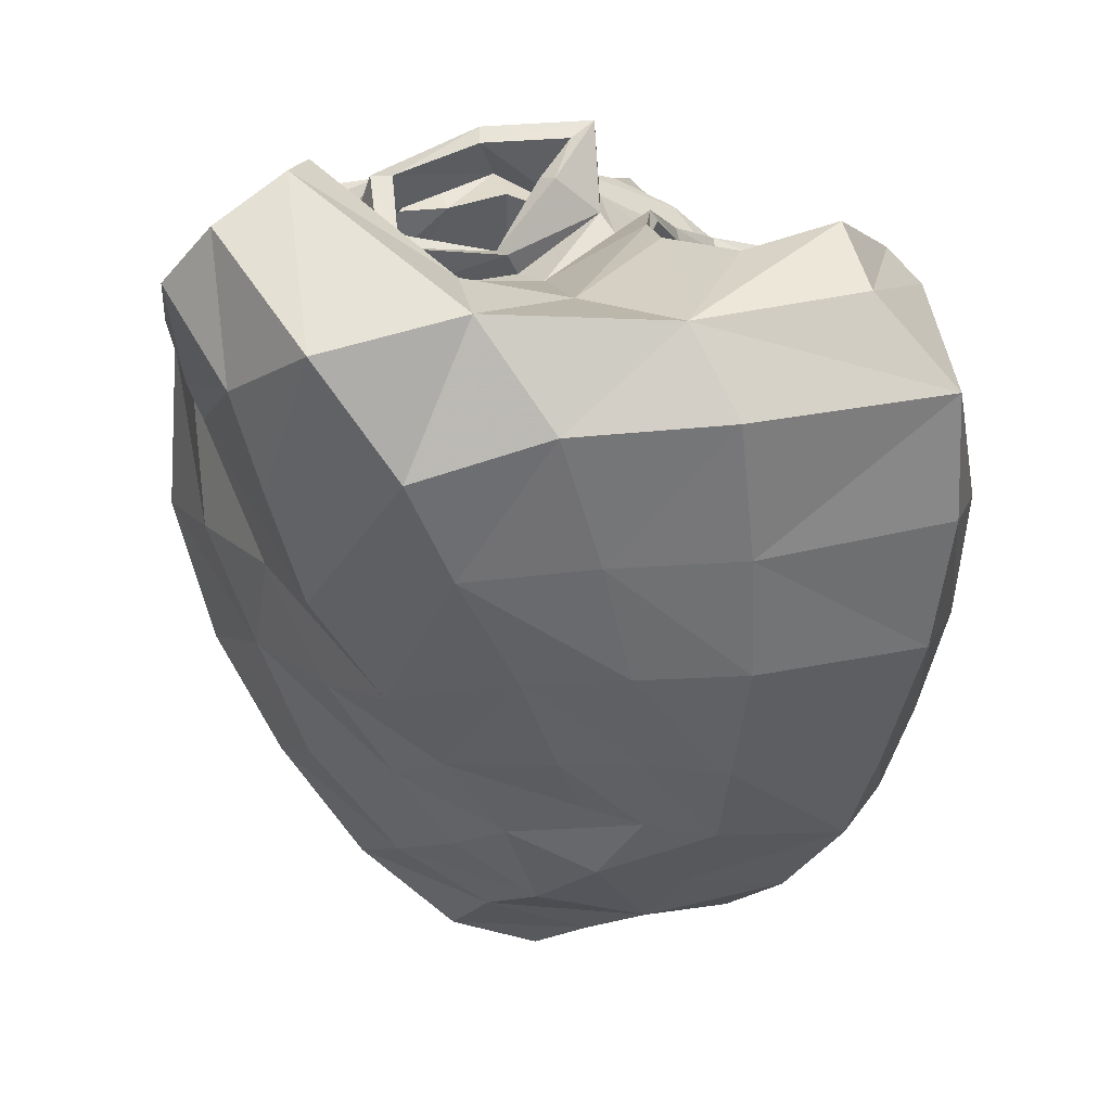
<metadata>
{"format":"obj","ext":"obj","renderer":"f3d","projection":"perspective","resolution":1024,"background":"white","views":[{"elev":8.9,"azim":0.3,"up":"+Z"}]}
</metadata>
<code>
o control_mesh-myo
v 0.1285 0.5098 -0.5907
v 0.09526 0.2936 0.7525
v 0.07659 0.3446 0.7574
v -0.101 0.5178 0.7921
v -0.232 0.4893 0.7612
v -0.1169 0.0627 0.8497
v -0.5764 0.475 0.4592
v -0.3801 0.6703 0.5022
v 0.0758 0.5788 -0.08886
v -0.3107 0.2376 -0.5618
v 0.09686 0.121 -0.667
v -0.5759 0.2505 -0.1679
v -0.2282 0.5615 -0.5271
v -0.3439 0.6684 -0.09988
v 0.2964 0.3826 -0.5447
v 0.2558 0.438 -0.09088
v -0.1016 0.7208 0.5336
v -0.05228 0.06215 -0.6351
v -0.06655 0.5599 -0.5843
v -0.1214 0.6411 -0.08177
v -0.3026 0.102 0.7824
v 0.02997 0.1146 0.7925
v -0.1164 0.01032 0.8475
v -0.364 -0.01977 0.7556
v 0.04608 -0.07068 0.922
v -0.1415 -0.06358 0.9119
v -0.3231 -0.06626 0.8449
v -0.3076 -0.1636 0.7279
v -0.01784 -0.1523 0.8411
v 0.08772 -0.1055 0.7437
v -0.3033 -0.1185 0.6088
v -0.02921 -0.1781 0.6536
v -0.4961 0.2415 0.746
v -0.6716 0.1897 0.4306
v -0.1047 -0.2249 0.6965
v -0.3867 0.7018 0.1881
v 0.278 0.4222 0.1808
v -0.1331 0.7019 0.2186
v -0.6578 0.2414 0.1047
v 0.1026 0.547 -0.3524
v -0.4493 0.2376 -0.3901
v -0.2808 0.6036 -0.3426
v 0.2772 0.4315 -0.3312
v -0.09536 0.6027 -0.3237
v 0.3262 0.3955 0.4182
v 0.0782 0.08009 0.749
v 0.2905 0.306 0.5446
v -0.6086 -0.01267 0.3513
v -0.4124 -0.08859 0.5139
v 0.000651 0.4265 0.7601
v -0.3065 0.4291 -0.5941
v -0.5227 0.5045 -0.1424
v -0.429 0.3851 0.751
v 0.2066 0.2353 -0.6649
v 0.1197 0.3876 -0.7608
v -0.5844 0.5147 0.1463
v -0.4176 0.4611 -0.385
v -0.2105 0.06548 -0.5305
v -0.462 0.001114 -0.1254
v -0.5717 -0.02971 0.1222
v -0.3551 0.03993 -0.3543
v -0.4458 0.1364 0.7326
v -0.5241 0.07085 0.5743
v 0.09627 0.1887 0.7732
v 0.1936 0.2094 0.7274
v 0.0805 0.6195 0.1881
v 0.07936 0.62 0.5127
v -0.1442 0.2154 -0.7059
v -0.01962 0.1916 -0.78
v -0.1264 0.4033 -0.7354
v 0.2333 0.2689 0.357
v 0.1833 0.07201 0.5454
v 0.2395 0.2052 0.4657
v 0.2337 0.1378 0.5538
v 0.0736 -0.04671 0.4942
v -0.2063 -0.0971 0.4928
v -0.06665 -0.09327 0.4736
v -0.3956 -0.1095 0.2504
v -0.2932 -0.0844 0.3917
v -0.1078 -0.07244 0.3348
v -0.1446 -0.04537 0.2012
v 0.06398 0.01799 0.3543
v 0.03841 0.01478 0.2053
v 0.1571 0.1074 0.3797
v 0.1541 0.1433 0.2548
v 0.09717 0.06318 -0.4514
v 0.2629 0.2702 -0.4049
v -0.01969 0.02713 -0.4705
v 0.2021 0.1753 -0.4436
v -0.1348 0.01464 -0.4339
v 0.2451 0.2694 -0.2486
v -0.1888 0.001975 -0.3178
v -0.03281 0.007892 -0.2894
v 0.0908 0.05254 -0.2743
v 0.1806 0.1566 -0.2595
v 0.2275 0.2785 -0.04221
v 0.07491 0.04225 -0.1148
v -0.07122 -0.01798 -0.1231
v -0.2919 -0.04037 -0.1139
v 0.1674 0.1393 -0.07746
v -0.3598 -0.07961 0.08134
v -0.1239 -0.0466 0.05035
v 0.06154 0.02716 0.04249
v 0.1553 0.1405 0.0838
v 0.2173 0.2795 0.1647
v -0.06663 -0.245 -0.4627
v 0.2026 -0.2986 0.7252
v 0.6387 -0.2134 0.6816
v 0.4758 0.1449 0.6552
v 0.7473 -0.2556 0.4455
v -0.2744 -0.4046 -0.1503
v 0.6632 -0.04548 -0.4443
v 0.4389 0.2284 0.5901
v -0.04359 -0.517 -0.1084
v 0.2764 0.002928 0.7014
v -0.5976 -0.6485 0.7793
v -0.7412 -0.4022 0.6063
v -0.5453 -0.3277 0.7479
v 0.2233 -0.1656 0.7554
v -0.1472 -0.7648 0.6056
v -0.4935 -0.5691 0.2655
v 0.3803 -0.5169 0.6695
v 0.1105 -0.2162 -0.5469
v 0.2324 -0.4087 0.6959
v -0.4825 -0.5139 0.8706
v -0.4754 -0.4031 0.8277
v 0.05503 -0.5538 0.5862
v -0.2558 -0.7519 0.3129
v -0.5032 -0.6096 0.8471
v -0.6998 -0.5828 0.6731
v -0.6236 -0.2706 0.6786
v 0.7991 -0.2301 0.1892
v -0.4142 -0.4999 0.06357
v -0.1573 -0.6445 0.11
v 0.3721 -0.6262 0.1574
v -0.1711 -0.3013 -0.3132
v 0.02744 -0.3843 -0.3007
v 0.7696 -0.1523 -0.06734
v 0.3349 -0.2102 -0.4607
v 0.3605 -0.3579 -0.3208
v 0.7124 -0.06476 -0.2852
v 0.2302 -0.01003 0.6837
v 0.4362 0.3489 -0.06234
v 0.4422 0.3313 -0.3011
v 0.4671 0.3393 0.2
v 0.4863 0.3108 0.4438
v 0.4395 0.2338 -0.5394
v 0.3775 -0.5181 -0.08071
v 0.1379 -0.1904 0.695
v 0.008591 -0.3136 0.6006
v -0.1307 -0.09668 -0.5376
v 0.7309 -0.6183 0.4412
v -0.4112 -0.2085 -0.1666
v 0.5586 -0.4686 0.7241
v 0.2005 -0.006291 -0.6592
v -0.01299 -0.09706 -0.6217
v 0.7384 -0.5398 0.192
v -0.5181 -0.2543 0.09179
v 0.6345 -0.2522 -0.317
v -0.2747 -0.1397 -0.355
v 0.5714 -0.1452 -0.4945
v -0.1921 -0.302 0.5485
v 0.7085 -0.4068 -0.07175
v 0.344 0.1405 -0.6868
v -0.429 -0.1882 0.5259
v -0.6445 -0.2546 0.3487
v 0.3577 0.1246 0.6785
v 0.3257 0.1353 0.6548
v 0.3548 0.1228 0.4336
v 0.2641 -0.01766 0.5176
v 0.3926 0.171 0.3198
v 0.3365 0.06994 0.5268
v 0.1282 -0.1467 0.4798
v -0.004546 -0.2586 0.4374
v -0.1549 -0.2735 0.4499
v -0.2615 -0.2427 0.3672
v -0.3503 -0.246 0.2335
v -0.04833 -0.1866 0.3239
v -0.08056 -0.1737 0.182
v 0.1318 -0.09112 0.3445
v 0.1438 -0.0908 0.2006
v 0.2521 -0.007324 0.373
v 0.2542 0.02306 0.2239
v 0.3546 0.1564 -0.4154
v -0.05194 -0.1148 -0.433
v 0.2058 -0.05089 -0.4466
v 0.04852 -0.09952 -0.4734
v 0.3112 0.07224 -0.4604
v 0.3843 0.1721 -0.2734
v -0.113 -0.1351 -0.3193
v 0.3047 0.0347 -0.2975
v 0.1964 -0.08118 -0.3053
v 0.04312 -0.1215 -0.3074
v 0.3691 0.1787 -0.08539
v 0.1723 -0.09737 -0.1388
v -0.004015 -0.1437 -0.1319
v -0.2362 -0.1814 -0.1363
v 0.2778 0.03594 -0.1264
v -0.3153 -0.2159 0.05001
v -0.06295 -0.172 0.03269
v 0.1424 -0.1096 0.03836
v 0.2609 0.02275 0.05581
v 0.3767 0.179 0.1332
v -0.182 -0.6282 0.6398
v -0.5623 -0.6378 0.4677
v -0.6742 -0.3367 0.4574
v -0.3854 -0.3189 0.6037
v -0.4124 -0.8223 0.5409
v -0.5323 -0.268 0.5462
v 0.1576 -0.537 -0.09331
v 0.1934 -0.3936 -0.2921
v 0.1077 -0.6674 0.1404
v 0.187 -0.2735 -0.4333
v 0.02812 -0.7839 0.3932
v 0.3406 -0.7425 0.4189
v 0.6007 -0.6123 0.601
v 0.7064 -0.2659 0.606
v 0.6619 0.05946 0.4155
v 0.6066 0.1289 -0.06365
v 0.6358 0.08756 0.1879
v 0.587 0.1293 -0.2883
v 0.6218 -0.01857 0.6897
v 0.5739 0.105 -0.5179
v 0.4672 -0.01926 -0.6302
v 0.283 -0.09954 -0.6007
v 0.6533 0.01439 0.5867
v 0.2684 -0.7303 0.5605
v 0.06794 -0.292 -0.3928
v -0.2205 -0.4429 0.6185
v 0.1745 0.7066 -0.09493
v -0.7494 0.2544 -0.184
v -0.4442 0.829 -0.1027
v 0.3568 0.5613 -0.08401
v -0.08681 0.8656 -0.08421
v -0.4886 0.8541 0.1971
v 0.3725 0.5406 0.1894
v -0.1118 0.8988 0.2439
v -0.8421 0.2535 0.1177
v 0.1965 0.6684 -0.3508
v -0.6069 0.2576 -0.4421
v -0.3775 0.7482 -0.3422
v 0.3748 0.5491 -0.3317
v -0.06428 0.8117 -0.3443
v -0.6732 0.5842 -0.1621
v -0.742 0.5995 0.1666
v -0.5686 0.5385 -0.4406
v 0.1708 0.7454 0.1877
v 0.2027 0.6105 -0.6006
v -0.4265 0.2553 -0.6779
v -0.3004 0.676 -0.5577
v 0.3813 0.4833 -0.5815
v -0.04429 0.7117 -0.6433
v -0.4013 0.5129 -0.6873
v 0.2647 0.296 -0.7946
v 0.1087 0.4098 -0.8546
v -0.22 0.2501 -0.8456
v -0.03334 0.231 -0.8859
v -0.1414 0.4796 -0.8715
v -0.329 0.03979 -0.6184
v -0.6249 -0.0282 -0.1475
v -0.729 -0.04367 0.1088
v -0.5192 0.01064 -0.3941
v -0.08897 -0.2754 -0.4979
v -0.3223 -0.4554 -0.1811
v 0.7117 -0.0285 -0.4584
v -0.05287 -0.5763 -0.1253
v 0.1008 -0.2527 -0.5905
v 0.8702 -0.2213 0.1979
v -0.4658 -0.557 0.03063
v -0.1711 -0.713 0.09622
v 0.3895 -0.6991 0.1368
v -0.2163 -0.3471 -0.337
v 0.02224 -0.4414 -0.3184
v 0.8444 -0.1343 -0.05858
v 0.3492 -0.2815 -0.5037
v 0.3683 -0.4249 -0.3402
v 0.7831 -0.05095 -0.2832
v 0.4938 0.3892 -0.05302
v 0.5 0.3542 -0.299
v 0.5142 0.3672 0.2008
v 0.4942 0.2479 -0.5574
v 0.3994 -0.5771 -0.1077
v -0.459 -0.25 -0.1921
v 0.7922 -0.5775 0.197
v -0.5749 -0.2931 0.0659
v 0.6839 -0.2966 -0.3381
v -0.3229 -0.1913 -0.3944
v 0.6233 -0.181 -0.5216
v 0.7559 -0.4517 -0.07404
v 0.209 -0.04057 -0.7437
v 0.3936 0.1148 -0.7636
v 0.1974 -0.3058 0.7534
v -0.1287 0.03159 0.913
v -0.3438 0.08168 0.8444
v 0.0555 0.08501 0.8523
v 0.2669 0.008888 0.7348
v -0.1238 0.007177 0.8931
v -0.3906 -0.03666 0.792
v -0.5259 -0.2996 0.7644
v 0.2081 -0.174 0.7781
v 0.09497 -0.03865 0.9583
v -0.1432 -0.03253 0.9453
v -0.3698 -0.06471 0.8452
v -0.3462 -0.184 0.7031
v 0.01468 -0.1895 0.8426
v 0.1062 -0.1285 0.7711
v -0.3187 -0.1315 0.6069
v -0.06074 -0.2294 0.6507
v 0.2237 -0.4208 0.7319
v -0.4539 -0.5117 0.8852
v -0.4657 -0.3862 0.8483
v 0.05419 -0.5702 0.6236
v -0.6269 -0.2457 0.6435
v -0.08106 -0.274 0.6911
v 0.1069 0.03619 0.803
v 0.2229 0.006117 0.7223
v 0.1361 -0.1885 0.7319
v -0.005688 -0.3108 0.6416
v -0.4866 -0.0959 0.574
v -0.2152 -0.3054 0.5876
v -0.4759 -0.1822 0.5575
v -0.4954 0.1057 0.7877
v -0.5748 0.04263 0.6456
v 0.1407 0.1714 0.8347
v 0.3531 0.1486 0.7084
v 0.2699 0.1799 0.7732
v 0.3344 0.1624 0.6909
v 0.4824 0.1656 0.6859
v 0.1754 0.3002 0.8336
v 0.4679 0.2611 0.6075
v 0.3808 0.354 0.6385
v -0.7537 -0.3871 0.5661
v -0.602 0.2283 0.7792
v -0.8243 0.2356 0.4717
v -0.7505 -0.02696 0.3865
v -0.7027 -0.2318 0.3546
v 0.1519 0.4072 0.7963
v -0.1262 0.6212 0.8424
v -0.2901 0.5804 0.8427
v -0.7017 0.5453 0.5069
v -0.4553 0.7971 0.5646
v -0.1058 0.8664 0.6068
v 0.408 0.4976 0.4834
v 0.07308 0.5202 0.8136
v -0.5303 0.4755 0.8096
v 0.1512 0.7251 0.5591
v 0.6851 -0.2221 0.7051
v 0.8126 -0.2501 0.4554
v 0.2617 -0.773 0.5947
v 0.3713 -0.5469 0.7125
v 0.5411 0.3436 0.4681
v 0.7811 -0.6636 0.4518
v 0.5658 -0.5006 0.7673
v -0.6219 -0.6875 0.7639
v -0.5359 -0.6379 0.2547
v -0.2612 -0.8197 0.2948
v -0.4837 -0.6263 0.8657
v -0.7282 -0.6084 0.6539
v -0.1658 -0.6254 0.6655
v -0.3505 -0.3097 0.6089
v -0.2141 -0.4225 0.6482
v -0.5403 -0.2409 0.5591
v -0.5958 -0.6968 0.4567
v -0.7248 -0.3181 0.4364
v -0.4295 -0.8729 0.5372
v -0.1319 -0.8114 0.6102
v 0.7521 -0.2698 0.6331
v 0.6123 -0.6517 0.6426
v 0.3597 -0.8251 0.4101
v 0.02561 -0.8485 0.3863
v 0.1066 -0.7197 0.125
v 0.1657 -0.5895 -0.1148
v 0.1908 -0.4409 -0.3165
v -0.02502 -0.1162 -0.6816
v 0.1964 -0.33 -0.4687
v -0.1359 0.04999 -0.7427
v 0.081 0.08163 -0.8089
v -0.2009 -0.1472 -0.5567
v 0.7067 0.1229 0.2003
v 0.7364 0.09294 0.4305
v 0.6637 0.1541 -0.05689
v 0.6398 0.1554 -0.2802
v 0.6067 0.1198 -0.5346
v 0.2958 -0.14 -0.6362
v 0.5042 -0.04875 -0.6715
v 0.6579 0.006799 0.7041
v 0.7 0.0432 0.6023
v 0.06779 -0.348 -0.4264
f 45 73 47
f 47 74 65
f 65 72 46
f 30 77 32
f 32 76 31
f 31 79 49
f 49 78 48
f 30 72 75
f 76 80 79
f 78 80 81
f 75 80 77
f 80 83 81
f 72 73 84
f 71 84 73
f 72 82 75
f 82 85 83
f 18 86 11
f 54 87 15
f 15 91 43
f 58 88 18
f 11 89 54
f 58 92 90
f 86 93 94
f 86 95 89
f 87 95 91
f 88 92 93
f 16 91 96
f 59 92 61
f 91 100 96
f 92 98 93
f 93 97 94
f 94 100 95
f 16 105 37
f 37 71 45
f 48 101 60
f 59 101 99
f 71 104 85
f 78 102 101
f 81 103 102
f 83 104 103
f 96 104 105
f 97 102 103
f 97 104 100
f 98 101 102
f 14 44 42
f 42 19 13
f 2 45 3
f 6 46 22
f 50 17 4
f 38 67 66
f 20 66 9
f 44 9 40
f 19 40 1
f 5 7 53
f 56 8 36
f 52 36 14
f 57 14 42
f 51 42 13
f 39 59 60
f 34 60 48
f 41 58 61
f 12 61 59
f 6 24 23
f 21 63 24
f 34 62 33
f 23 27 26
f 24 28 27
f 24 49 31
f 48 63 34
f 47 64 65
f 65 22 46
f 66 45 37
f 9 37 16
f 40 16 43
f 1 43 15
f 3 67 50
f 10 18 58
f 15 55 1
f 18 69 11
f 13 70 51
f 55 19 1
f 46 26 25
f 25 30 46
f 30 35 32
f 31 35 28
f 4 8 5
f 8 38 36
f 36 20 14
f 7 39 34
f 12 56 52
f 12 57 41
f 10 57 51
f 10 70 68
f 55 68 70
f 11 55 54
f 7 33 53
f 114 136 137
f 128 133 134
f 134 111 114
f 115 149 119
f 107 149 150
f 151 123 106
f 135 163 157
f 158 111 133
f 166 133 121
f 159 148 140
f 161 140 139
f 106 160 151
f 153 136 111
f 107 127 124
f 132 152 157
f 138 157 163
f 141 163 159
f 112 159 161
f 109 168 167
f 167 142 115
f 113 171 146
f 168 169 113
f 142 172 168
f 150 173 149
f 162 174 150
f 165 175 162
f 166 176 165
f 142 173 170
f 174 176 178
f 176 179 178
f 173 178 180
f 178 181 180
f 169 170 182
f 169 183 171
f 180 183 182
f 170 180 182
f 156 185 151
f 164 186 155
f 147 188 164
f 151 190 160
f 185 193 190
f 186 193 187
f 184 191 188
f 186 191 192
f 144 184 147
f 143 189 144
f 153 190 197
f 189 198 191
f 190 196 197
f 191 195 192
f 192 196 193
f 143 203 194
f 145 171 203
f 153 199 158
f 158 177 166
f 171 202 203
f 177 200 179
f 179 201 181
f 181 202 183
f 194 202 198
f 195 200 196
f 195 202 201
f 196 199 197
f 121 208 205
f 205 116 130
f 130 206 205
f 205 166 121
f 131 207 209
f 209 162 165
f 117 209 206
f 206 165 166
f 140 210 211
f 211 114 137
f 139 211 213
f 148 212 210
f 210 134 114
f 128 212 214
f 212 215 214
f 152 135 157
f 108 216 217
f 217 152 110
f 145 218 220
f 220 110 132
f 143 220 219
f 219 132 138
f 144 219 221
f 221 138 141
f 147 221 223
f 223 141 112
f 112 224 223
f 223 164 147
f 161 225 224
f 224 155 164
f 226 108 217
f 217 218 226
f 155 187 156
f 123 155 156
f 123 139 213
f 152 227 215
f 120 215 227
f 122 216 154
f 122 127 227
f 120 127 204
f 120 125 129
f 109 226 113
f 113 218 146
f 120 128 214
f 116 120 129
f 137 213 211
f 228 136 106
f 106 213 228
f 125 229 204
f 118 229 126
f 127 229 204
f 150 207 162
f 341 237 235
f 235 234 232
f 232 243 241
f 237 346 247
f 234 247 230
f 230 243 234
f 245 341 235
f 244 235 232
f 246 232 241
f 247 343 236
f 230 236 233
f 233 239 230
f 241 252 250
f 252 239 248
f 253 241 250
f 248 242 251
f 251 255 248
f 250 258 253
f 252 255 258
f 238 260 261
f 334 261 335
f 240 259 262
f 231 262 260
f 356 269 270
f 270 264 266
f 266 272 273
f 236 351 280
f 233 280 278
f 242 278 279
f 251 279 281
f 271 289 284
f 285 264 269
f 336 269 355
f 286 282 276
f 288 276 275
f 263 287 378
f 283 272 264
f 268 352 284
f 274 284 289
f 277 289 286
f 265 286 288
f 251 291 254
f 259 287 262
f 260 287 283
f 260 285 261
f 335 285 336
f 315 317 316
f 306 318 317
f 307 318 308
f 307 321 320
f 298 319 307
f 327 315 316
f 330 326 327
f 335 321 319
f 335 323 334
f 361 312 318
f 360 318 320
f 362 320 321
f 364 321 336
f 355 365 363
f 363 336 355
f 366 312 349
f 367 352 348
f 352 349 369
f 349 370 369
f 356 366 365
f 282 371 372
f 372 270 266
f 276 372 373
f 373 266 273
f 270 370 356
f 263 374 267
f 275 373 375
f 259 374 378
f 249 376 259
f 256 377 376
f 280 380 379
f 379 348 268
f 278 379 381
f 381 268 274
f 279 381 382
f 382 274 277
f 281 382 383
f 383 277 265
f 265 385 383
f 383 291 281
f 288 384 385
f 385 290 291
f 367 380 387
f 238 340 245
f 231 245 244
f 231 246 240
f 240 253 249
f 249 258 256
f 255 256 258
f 254 257 255
f 254 290 377
f 290 376 377
f 267 290 384
f 267 275 375
f 330 343 331
f 330 380 351
f 263 375 388
f 273 375 373
f 272 388 273
f 271 352 369
f 369 371 271
f 311 359 361
f 299 361 360
f 313 360 362
f 332 362 364
f 363 354 358
f 358 364 363
f 365 357 354
f 357 359 366
f 315 302 301
f 301 306 315
f 306 314 308
f 307 314 304
f 297 303 302
f 298 304 303
f 296 317 300
f 292 317 318
f 292 312 309
f 325 316 296
f 328 327 325
f 309 349 312
f 347 368 367
f 349 353 350
f 387 347 367
f 328 387 330
f 293 315 295
f 293 298 297
f 294 323 298
f 326 295 315
f 331 324 326
f 334 322 333
f 338 341 339
f 344 342 338
f 339 340 345
f 337 346 344
f 329 343 337
f 333 340 334
f 73 45 71
f 74 47 73
f 72 65 74
f 77 30 75
f 76 32 77
f 79 31 76
f 78 49 79
f 72 30 46
f 80 76 77
f 80 78 79
f 80 75 82
f 83 80 82
f 73 72 74
f 84 71 85
f 82 72 84
f 85 82 84
f 86 18 88
f 87 54 89
f 91 15 87
f 88 58 90
f 89 11 86
f 92 58 61
f 93 86 88
f 95 86 94
f 95 87 89
f 92 88 90
f 91 16 43
f 92 59 99
f 100 91 95
f 98 92 99
f 97 93 98
f 100 94 97
f 105 16 96
f 71 37 105
f 101 48 78
f 101 59 60
f 104 71 105
f 102 78 81
f 103 81 83
f 104 83 85
f 104 96 100
f 102 97 98
f 104 97 103
f 101 98 99
f 44 14 20
f 19 42 44
f 45 2 47
f 46 6 23
f 17 50 67
f 67 38 17
f 66 20 38
f 9 44 20
f 40 19 44
f 7 5 8
f 8 56 7
f 36 52 56
f 14 57 52
f 42 51 57
f 59 39 12
f 60 34 39
f 58 41 10
f 61 12 41
f 24 6 21
f 63 21 62
f 62 34 63
f 27 23 24
f 28 24 31
f 49 24 63
f 63 48 49
f 64 47 2
f 22 65 64
f 45 66 67
f 37 9 66
f 16 40 9
f 43 1 40
f 67 3 45
f 18 10 68
f 55 15 54
f 69 18 68
f 70 13 19
f 19 55 70
f 26 46 23
f 30 25 29
f 35 30 29
f 35 31 32
f 8 4 17
f 38 8 17
f 20 36 38
f 39 7 56
f 56 12 39
f 57 12 52
f 57 10 41
f 70 10 51
f 68 55 69
f 55 11 69
f 33 7 34
f 136 114 111
f 133 128 121
f 111 134 133
f 149 115 142
f 149 107 119
f 123 151 156
f 163 135 148
f 111 158 153
f 133 166 158
f 148 159 163
f 140 161 159
f 160 106 136
f 136 153 160
f 127 107 150
f 152 132 110
f 157 138 132
f 163 141 138
f 159 112 141
f 168 109 113
f 142 167 168
f 171 113 169
f 169 168 172
f 172 142 170
f 173 150 174
f 174 162 175
f 175 165 176
f 176 166 177
f 173 142 149
f 176 174 175
f 179 176 177
f 178 173 174
f 181 178 179
f 170 169 172
f 183 169 182
f 183 180 181
f 180 170 173
f 185 156 187
f 186 164 188
f 188 147 184
f 190 151 185
f 193 185 187
f 193 186 192
f 191 184 189
f 191 186 188
f 184 144 189
f 189 143 194
f 190 153 160
f 198 189 194
f 196 190 193
f 195 191 198
f 196 192 195
f 203 143 145
f 171 145 146
f 199 153 197
f 177 158 199
f 202 171 183
f 200 177 199
f 201 179 200
f 202 181 201
f 202 194 203
f 200 195 201
f 202 195 198
f 199 196 200
f 208 121 128
f 116 205 208
f 206 130 117
f 166 205 206
f 207 131 118
f 162 209 207
f 209 117 131
f 165 206 209
f 210 140 148
f 114 211 210
f 211 139 140
f 212 148 135
f 134 210 212
f 212 128 134
f 215 212 135
f 135 152 215
f 216 108 154
f 152 217 216
f 218 145 146
f 110 220 218
f 220 143 145
f 132 219 220
f 219 144 143
f 138 221 219
f 221 147 144
f 141 223 221
f 224 112 161
f 164 223 224
f 225 161 139
f 155 224 225
f 108 226 222
f 218 217 110
f 187 155 186
f 155 123 225
f 139 123 225
f 227 152 216
f 215 120 214
f 216 122 227
f 127 122 124
f 127 120 227
f 125 120 204
f 226 109 222
f 218 113 226
f 128 120 208
f 120 116 208
f 213 137 228
f 136 228 137
f 213 106 123
f 229 125 126
f 229 118 207
f 229 127 150
f 207 150 229
f 237 341 342
f 234 235 237
f 243 232 234
f 346 237 342
f 247 234 237
f 243 230 239
f 341 245 340
f 235 244 245
f 232 246 244
f 343 247 346
f 236 230 247
f 239 233 242
f 252 241 243
f 239 252 243
f 241 253 246
f 242 248 239
f 255 251 254
f 258 250 252
f 255 252 248
f 260 238 231
f 261 334 238
f 259 240 249
f 262 231 240
f 269 356 355
f 264 270 269
f 272 266 264
f 351 236 343
f 280 233 236
f 278 242 233
f 279 251 242
f 289 271 282
f 264 285 283
f 269 336 285
f 282 286 289
f 276 288 286
f 287 263 272
f 272 283 287
f 352 268 348
f 284 274 268
f 289 277 274
f 286 265 277
f 291 251 281
f 287 259 378
f 287 260 262
f 285 260 283
f 285 335 261
f 317 315 306
f 318 306 308
f 318 307 320
f 321 307 319
f 319 298 323
f 315 327 326
f 326 330 331
f 321 335 336
f 323 335 319
f 312 361 359
f 318 360 361
f 320 362 360
f 321 364 362
f 365 355 356
f 336 363 364
f 312 366 359
f 352 367 368
f 349 352 368
f 370 349 366
f 366 356 370
f 371 282 271
f 270 372 371
f 372 276 282
f 266 373 372
f 370 270 371
f 374 263 378
f 373 275 276
f 374 259 376
f 376 249 256
f 377 256 257
f 380 280 351
f 348 379 380
f 379 278 280
f 268 381 379
f 381 279 278
f 274 382 381
f 382 281 279
f 277 383 382
f 385 265 288
f 291 383 385
f 384 288 275
f 290 385 384
f 380 367 348
f 340 238 334
f 245 231 238
f 246 231 244
f 253 240 246
f 258 249 253
f 256 255 257
f 257 254 377
f 290 254 291
f 376 290 374
f 290 267 374
f 275 267 384
f 343 330 351
f 380 330 387
f 375 263 267
f 375 273 388
f 388 272 263
f 352 271 284
f 371 369 370
f 359 311 310
f 361 299 311
f 360 313 299
f 362 332 313
f 354 363 365
f 364 358 332
f 357 365 366
f 359 357 310
f 302 315 297
f 306 301 305
f 314 306 305
f 314 307 308
f 303 297 298
f 304 298 307
f 317 296 316
f 317 292 300
f 312 292 318
f 316 325 327
f 327 328 330
f 349 309 350
f 368 347 353
f 353 349 368
f 347 387 386
f 387 328 386
f 315 293 297
f 298 293 294
f 323 294 322
f 295 326 324
f 324 331 329
f 322 334 323
f 341 338 342
f 342 344 346
f 340 339 341
f 346 337 343
f 343 329 331
f 340 333 345
f 295 6 293
f 294 293 6
f 21 6 294
f 322 294 21
f 62 21 322
f 333 322 62
f 33 62 333
f 345 333 33
f 53 33 345
f 339 345 53
f 5 53 339
f 338 339 5
f 5 338 4
f 6 46 22 295
f 295 324 22
f 22 64 324
f 324 329 64
f 64 2 329
f 329 337 2
f 2 3 337
f 337 344 3
f 3 50 344
f 344 338 50
f 4 338 50
f 27 302 26
f 302 303 27
f 27 28 303
f 303 304 28
f 28 35 304
f 304 314 35
f 314 305 35
f 35 29 305
f 29 25 305
f 305 301 25
f 25 26 301
f 301 302 26
f 118 126 311
f 311 299 118
f 118 131 299
f 299 313 131
f 131 117 313
f 313 332 117
f 117 130 332
f 332 358 130
f 130 116 358
f 358 354 116
f 116 129 354
f 354 357 129
f 357 129 310
f 129 125 310
f 311 126 310
f 126 125 310
f 122 309 124
f 309 122 350
f 122 154 350
f 350 353 154
f 154 108 353
f 353 347 108
f 386 108 347
f 108 222 386
f 222 109 386
f 386 328 109
f 328 325 109
f 109 167 325
f 325 296 167
f 167 115 296
f 296 300 115
f 115 119 300
f 300 292 107
f 119 107 300
f 309 107 292
f 107 124 309

</code>
